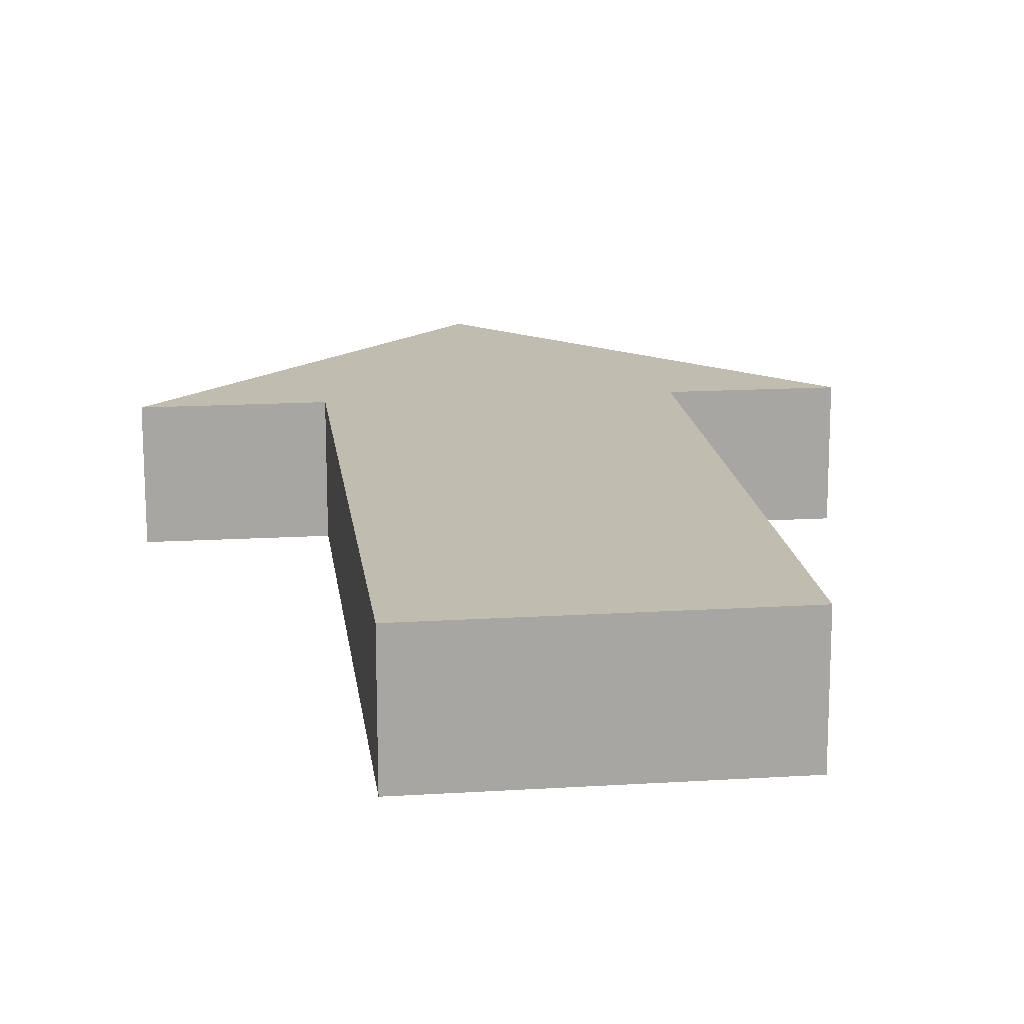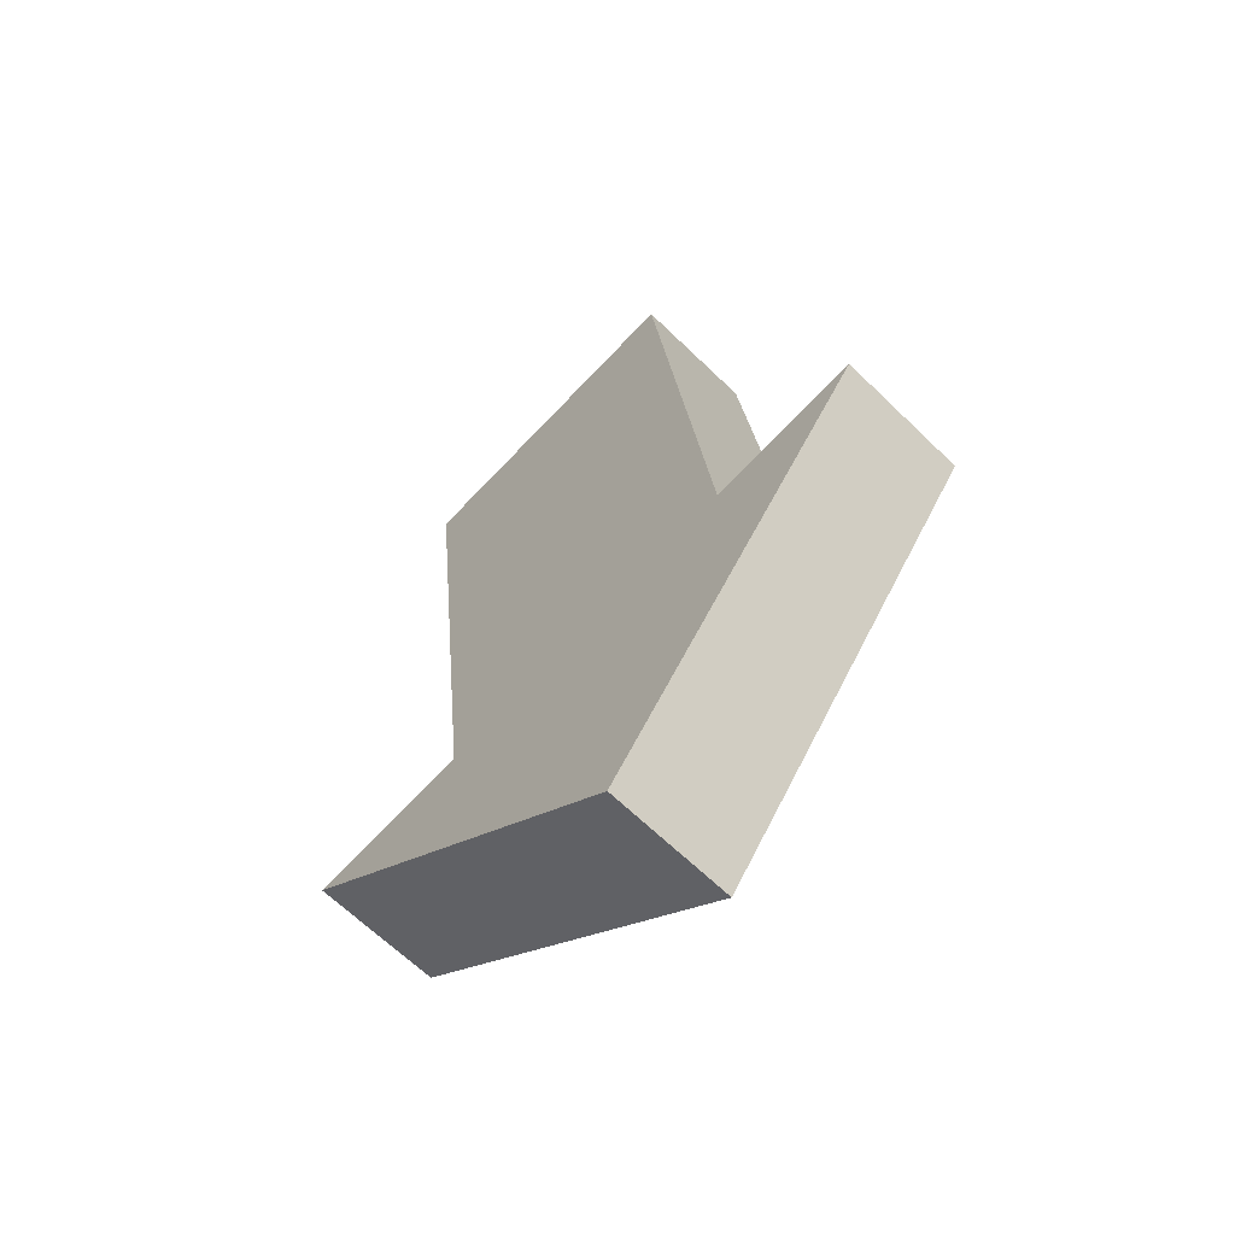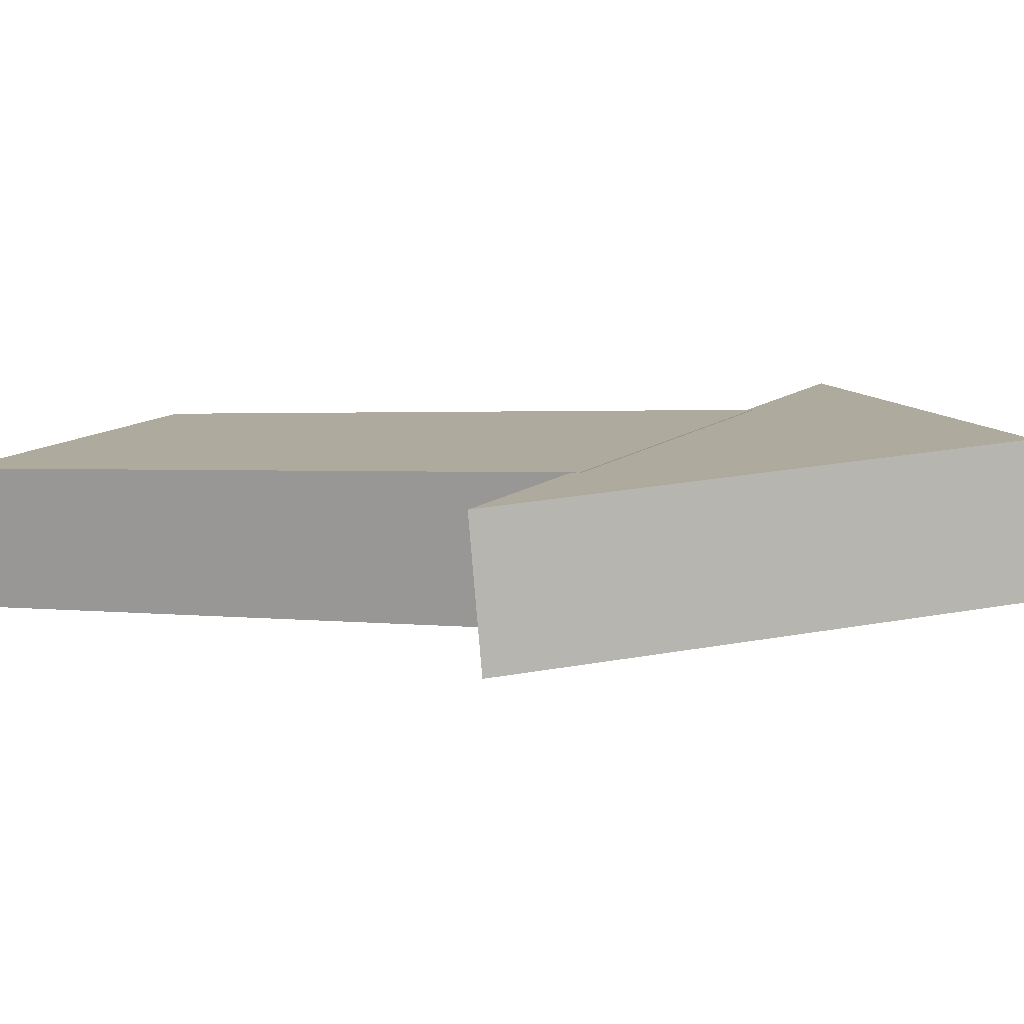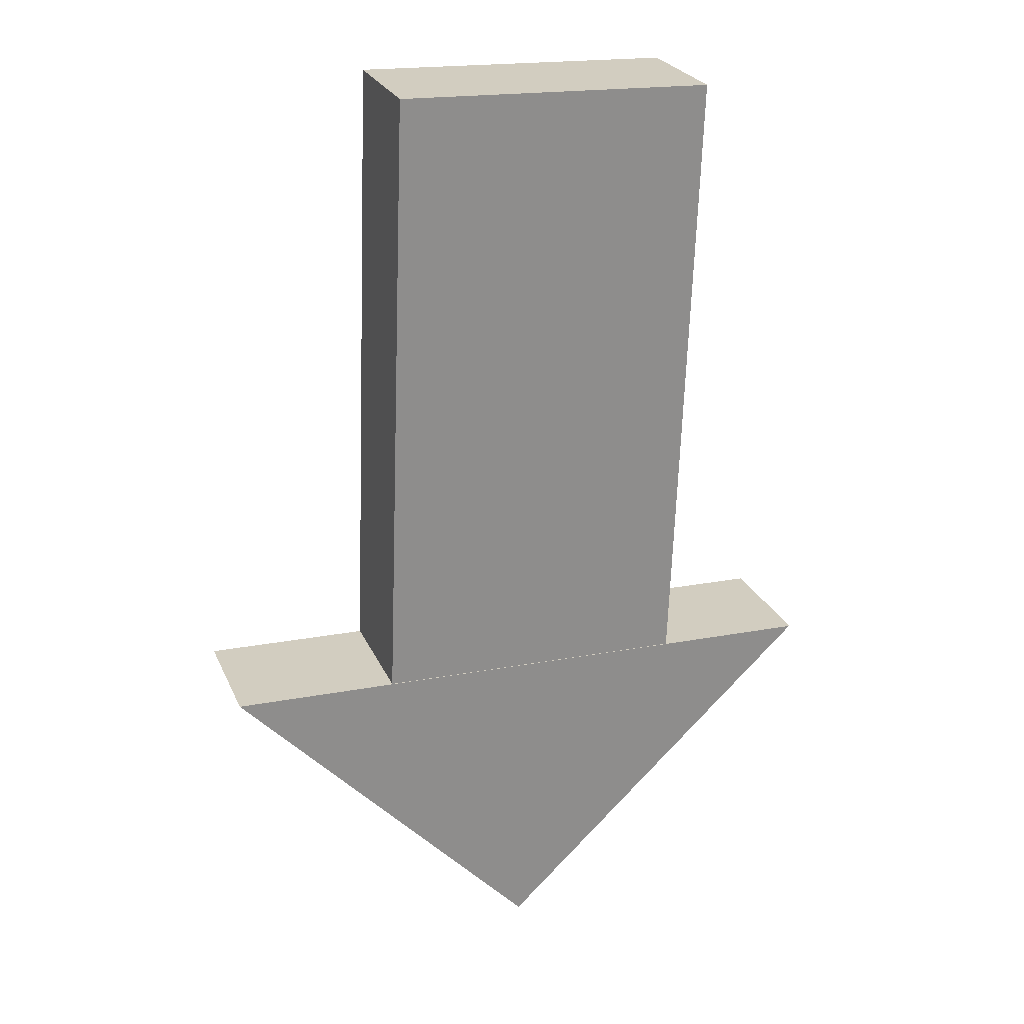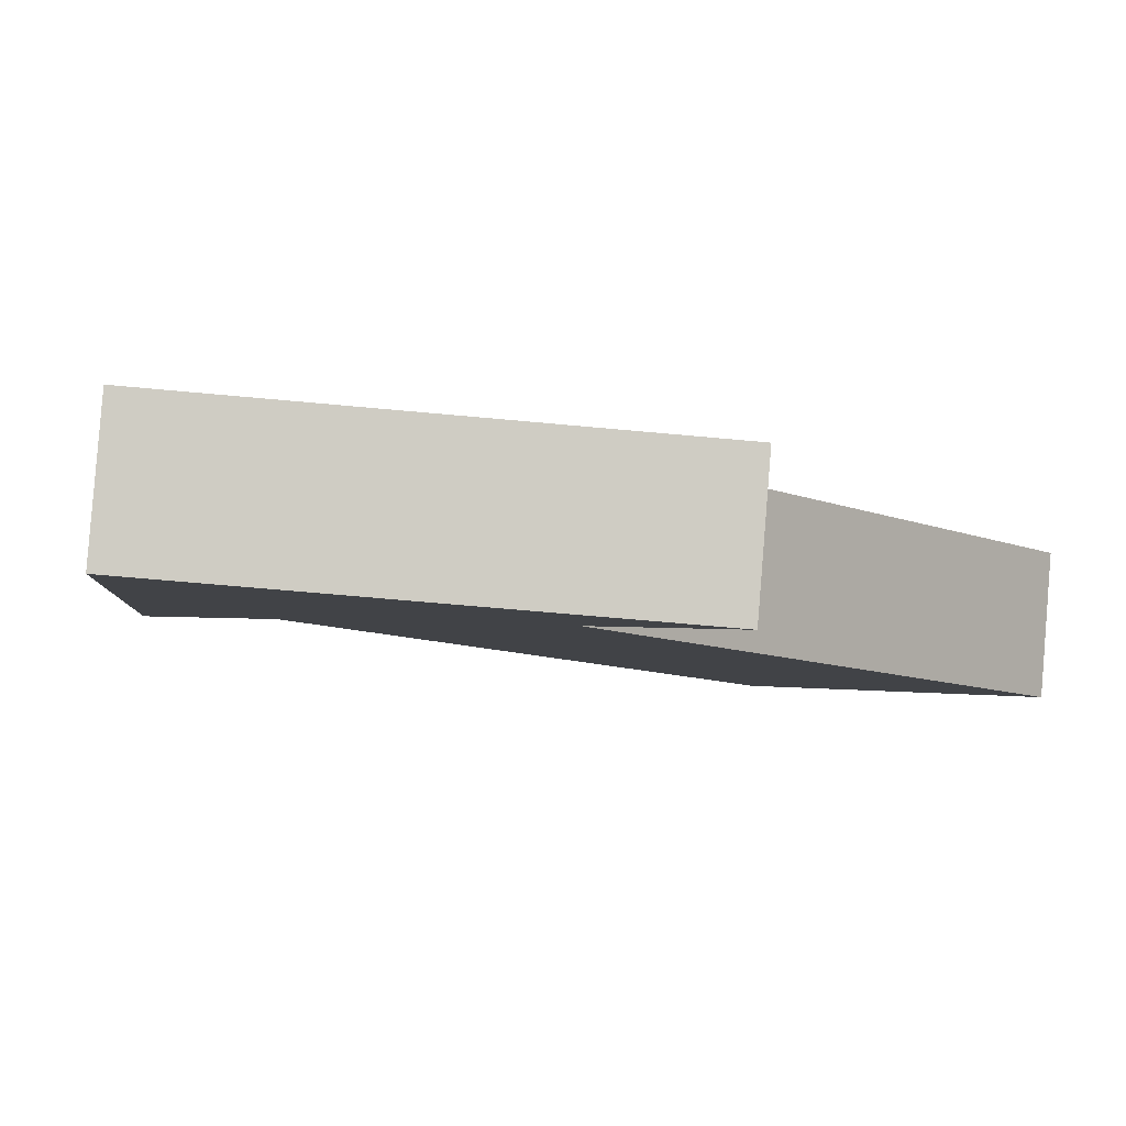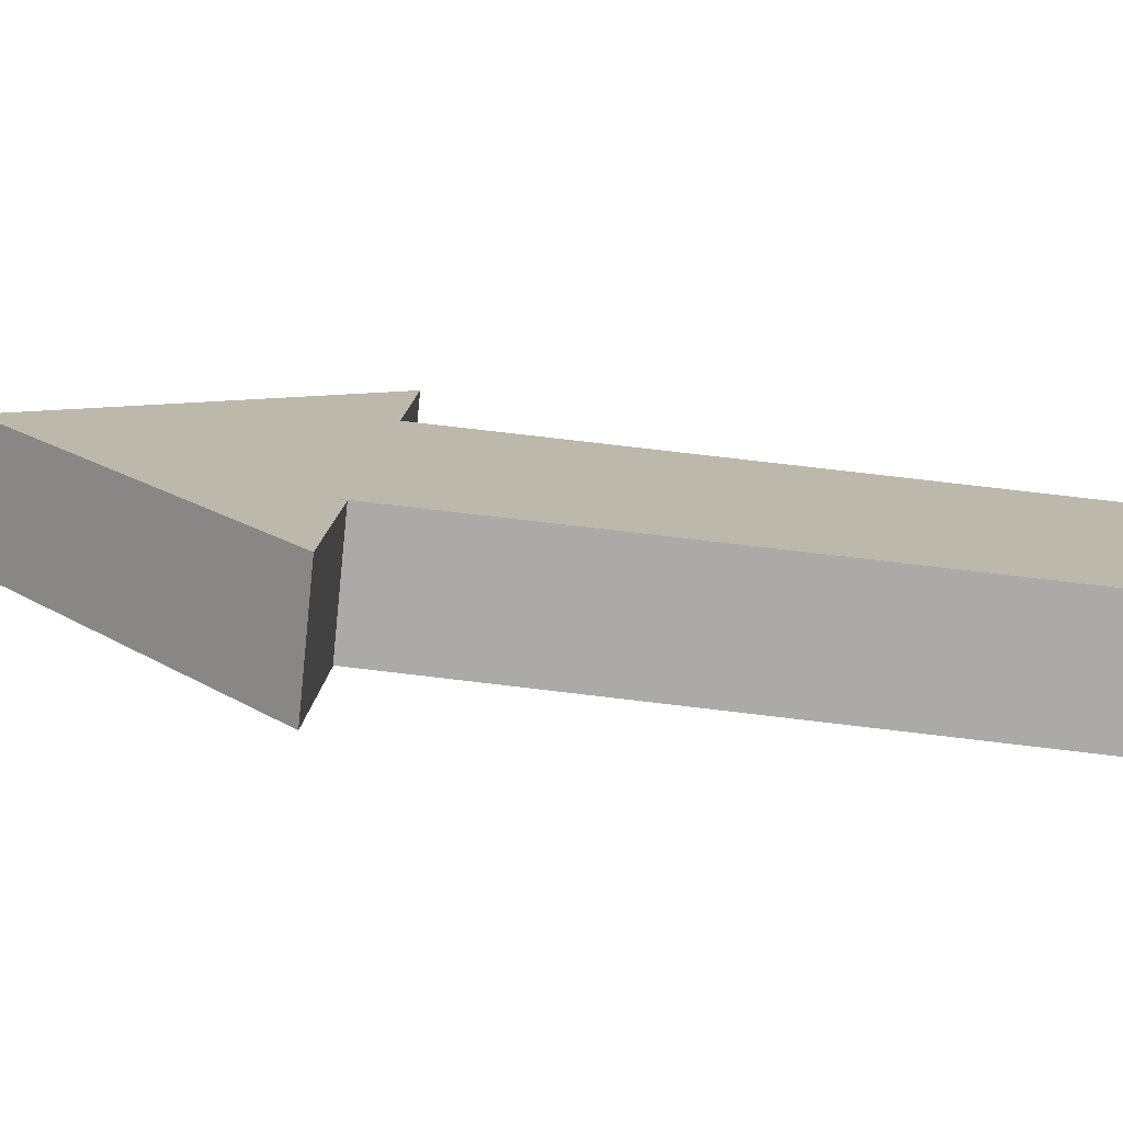
<metadata>
{"format":"obj","ext":"obj","renderer":"f3d","projection":"perspective","resolution":1024,"background":"white","views":[{"elev":10.4,"azim":-7.0,"up":"+Y"},{"elev":-73.5,"azim":46.8,"up":"+Z"},{"elev":13.4,"azim":119.9,"up":"+Y"},{"elev":18.7,"azim":-18.8,"up":"+Z"},{"elev":-1.0,"azim":-138.8,"up":"+Y"},{"elev":12.6,"azim":-86.7,"up":"+Y"}]}
</metadata>
<code>
o Box1
v -0.02061 0.6353 -1.514
v -0.02351 0.8342 -1.494
v 0.4724 0.789 -0.9922
v 0.4753 0.5901 -1.013
v -0.5274 0.7753 -1.001
v -0.5245 0.5764 -1.021
f 5 4 3
f 4 2 3
f 5 1 6
f 4 6 1
f 2 5 3
f 5 6 4
f 4 1 2
f 5 2 1
o Box
v 0.2346 0.6845 -0.01408
v 0.2375 0.4856 -0.03485
v -0.2653 0.6772 -0.01403
v -0.2624 0.4783 -0.03481
v 0.2359 0.5895 -1.029
v 0.233 0.7884 -1.009
v -0.264 0.5822 -1.029
v -0.2669 0.7811 -1.009
f 9 8 7
f 13 12 11
f 12 8 11
f 13 9 14
f 14 7 12
f 10 11 8
f 9 10 8
f 13 14 12
f 12 7 8
f 13 10 9
f 14 9 7
f 10 13 11

</code>
